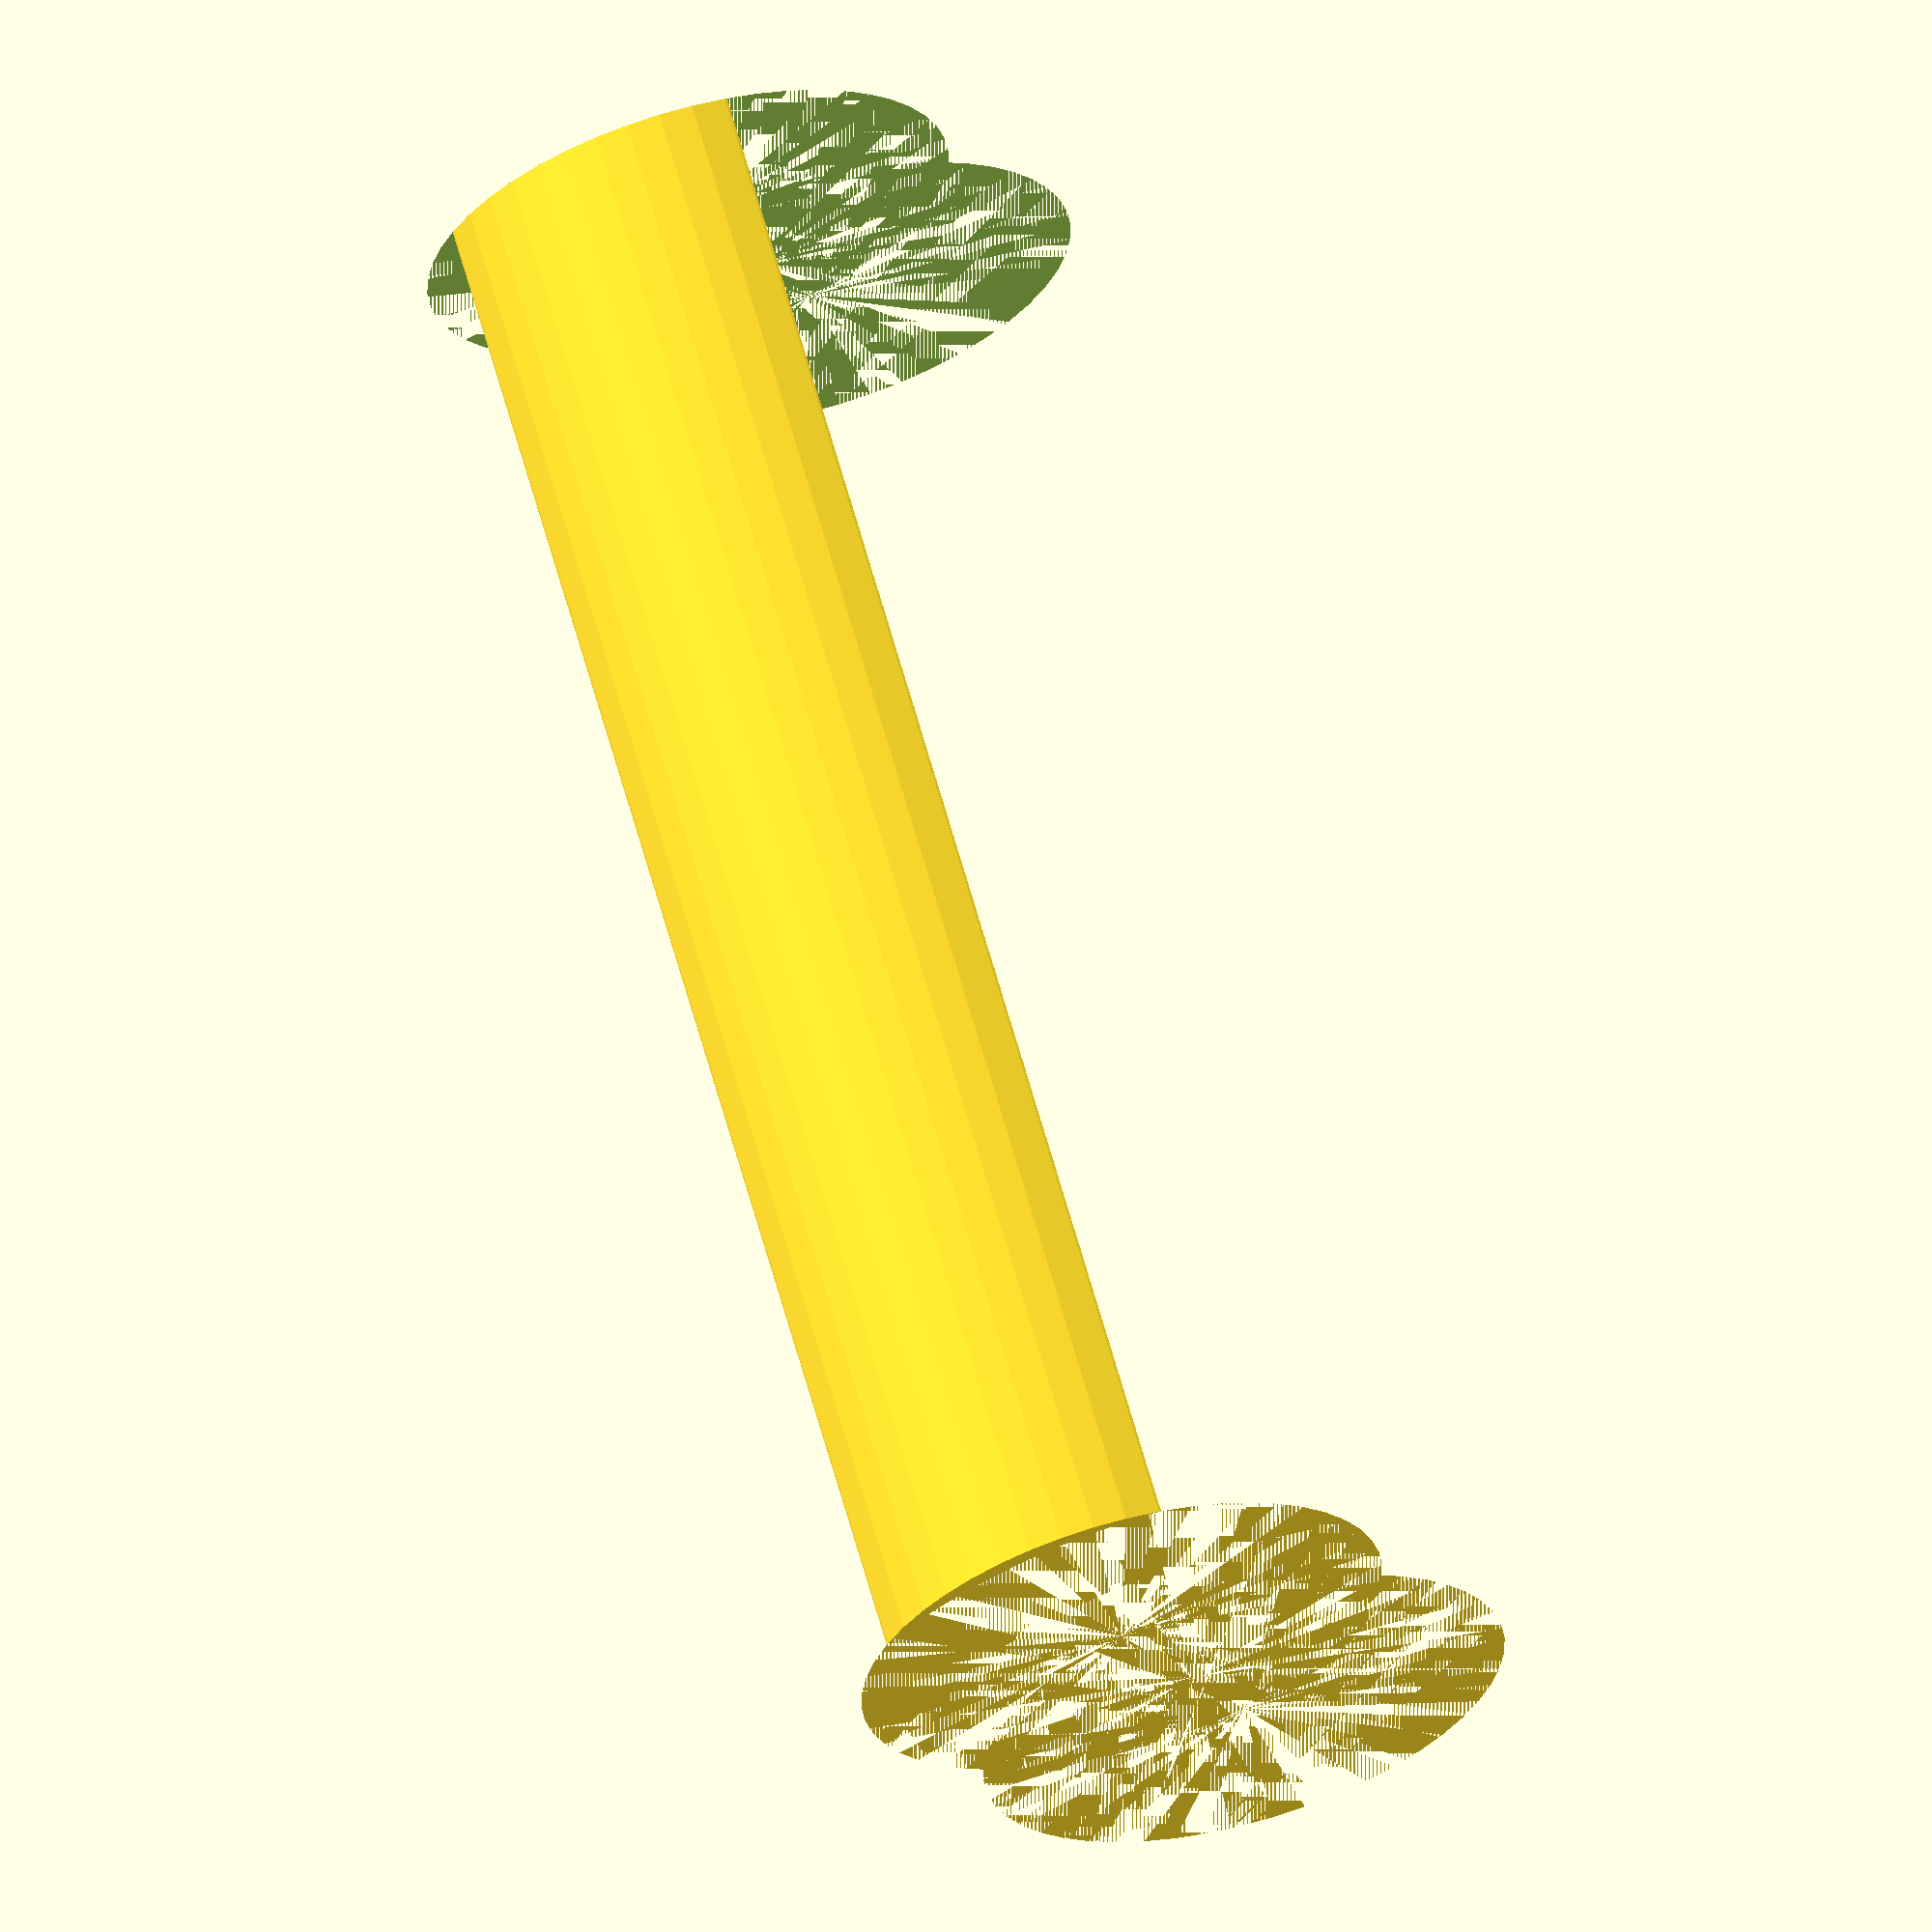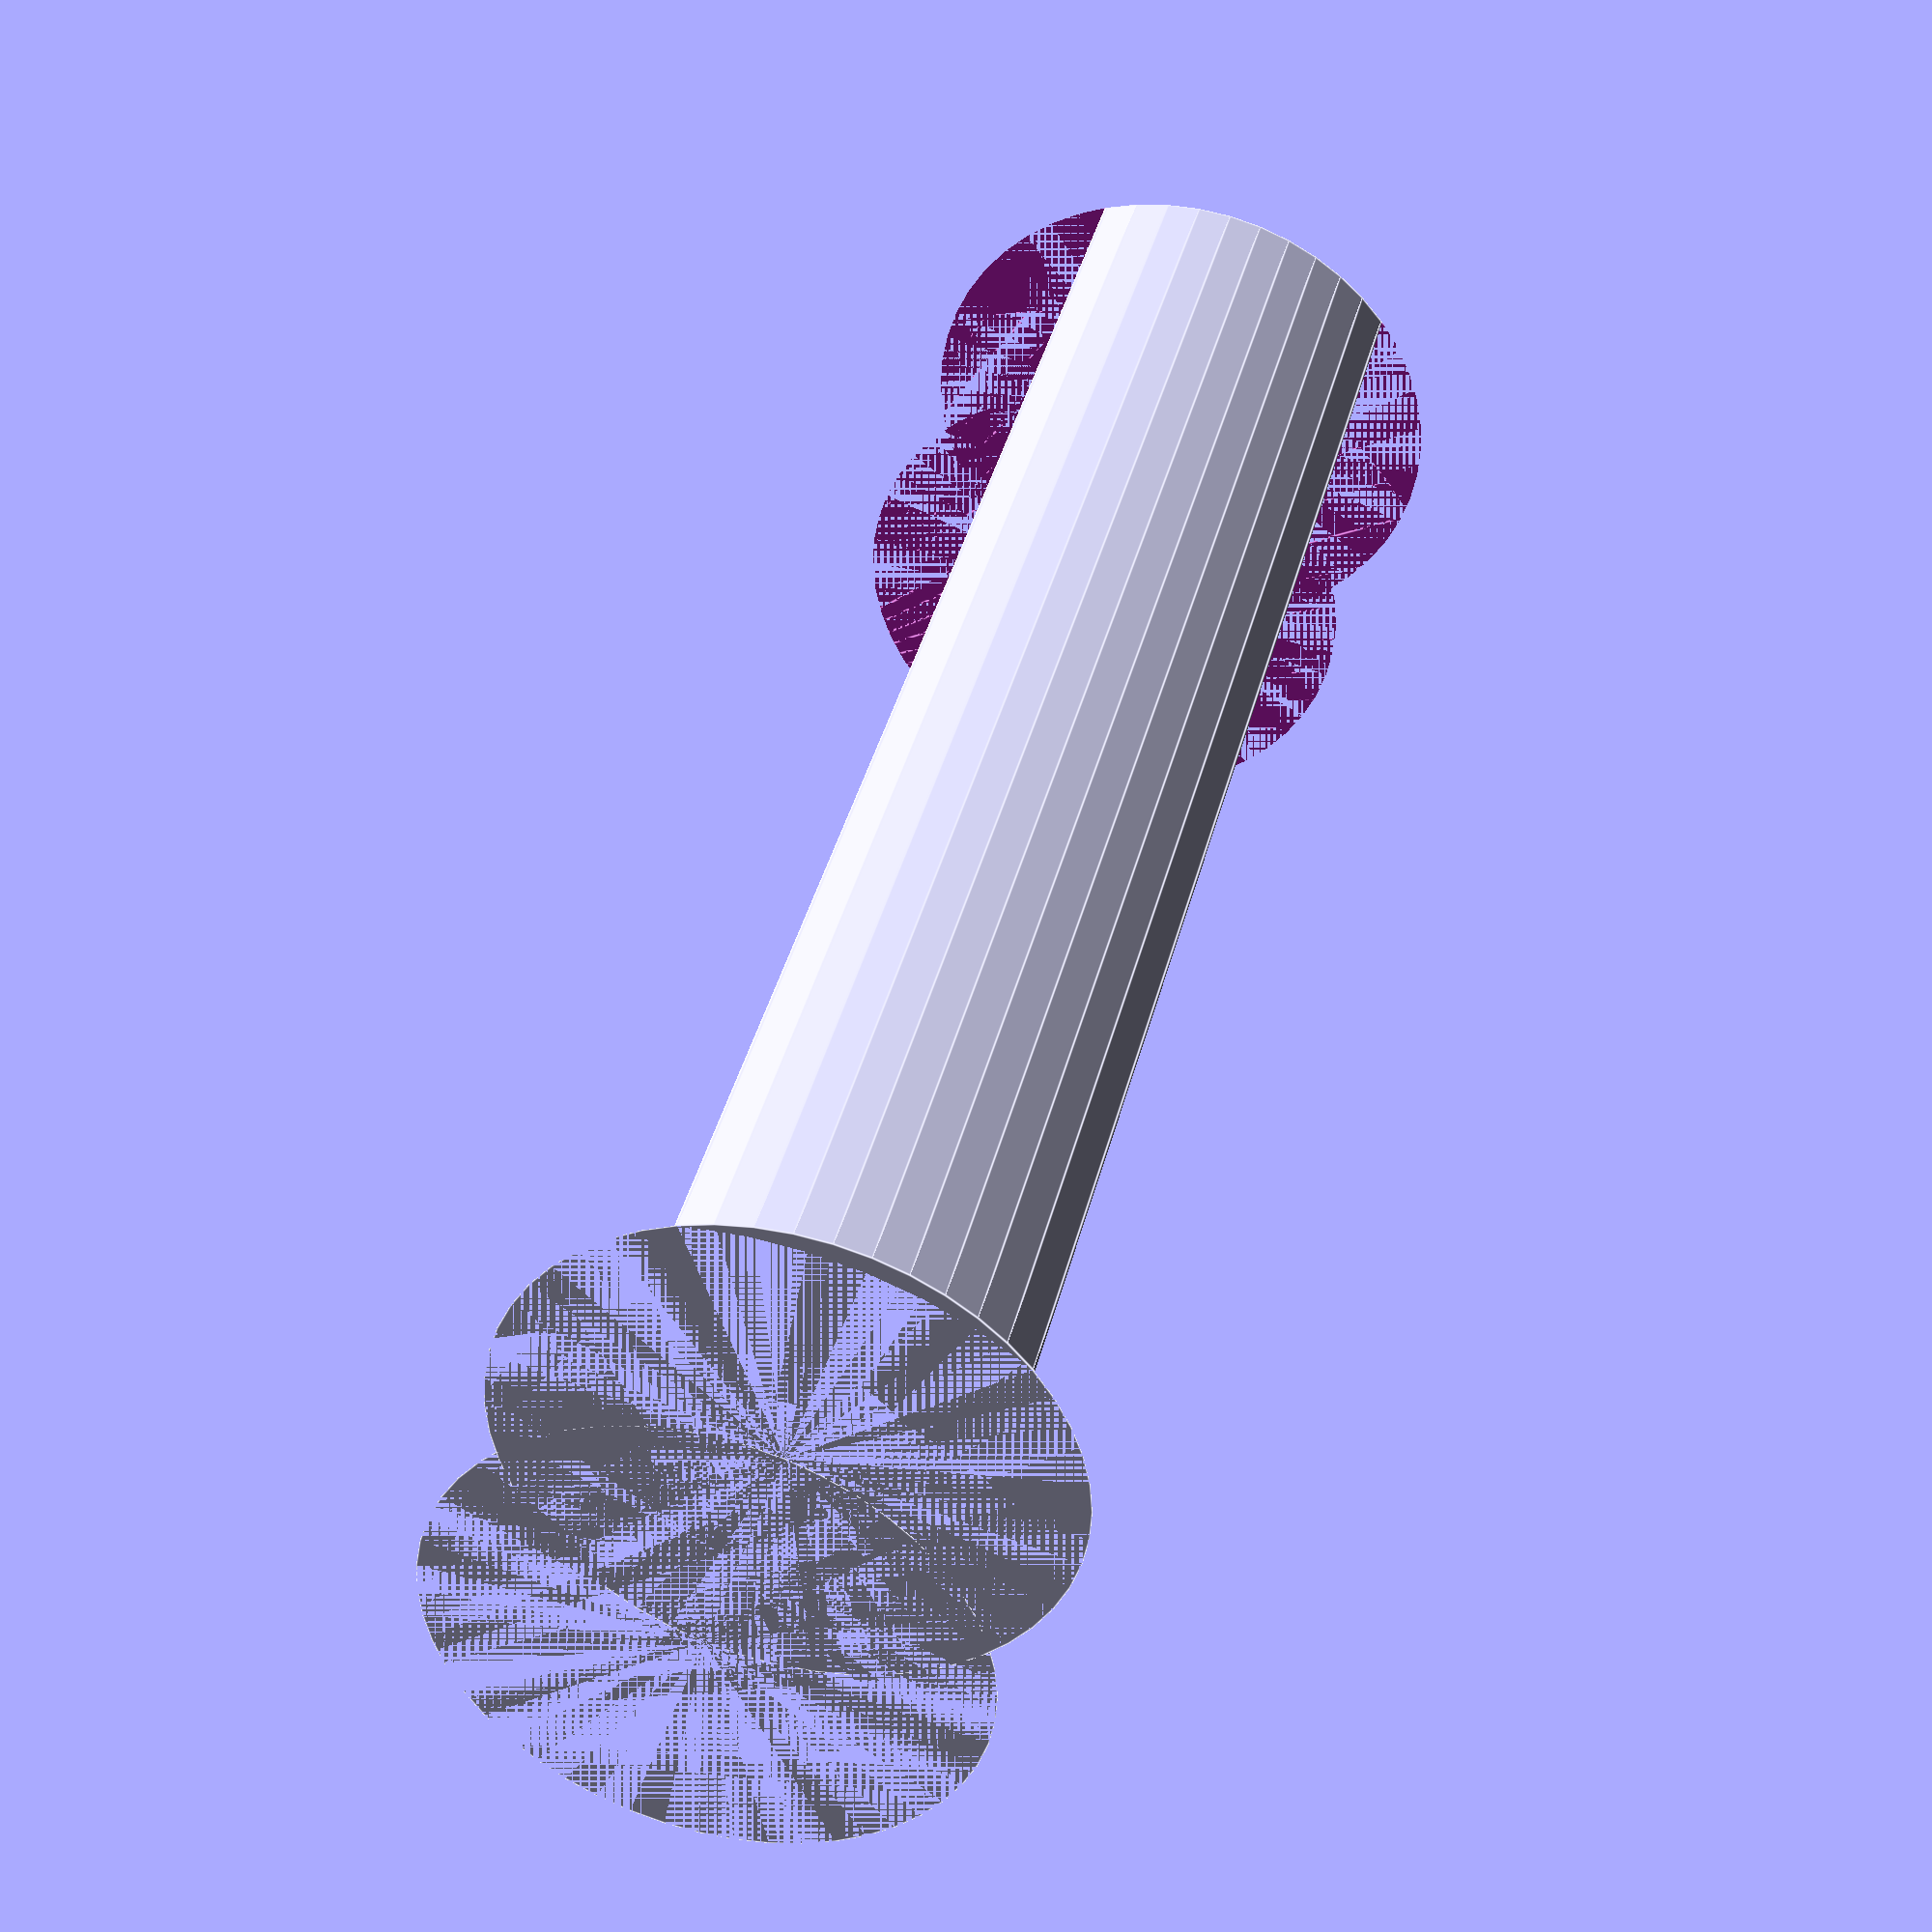
<openscad>
$fn = 50;


difference() {
	union() {
		cylinder(h = 42, r = 7.0000000000);
		translate(v = [-7.0000000000, 0, 0]) {
			cylinder(h = 42, r = 7.0000000000);
		}
	}
	union() {
		cylinder(h = 42, r = 3.2500000000);
		cylinder(h = 42, r = 1.8000000000);
		cylinder(h = 42, r = 1.8000000000);
		cylinder(h = 42, r = 1.8000000000);
		translate(v = [-11.5000000000, 0, 0]) {
			hull() {
				translate(v = [-3.7500000000, 0.0000000000, 0]) {
					cylinder(h = 42, r = 10.5000000000);
				}
				translate(v = [3.7500000000, 0.0000000000, 0]) {
					cylinder(h = 42, r = 10.5000000000);
				}
				translate(v = [-3.7500000000, -0.0000000000, 0]) {
					cylinder(h = 42, r = 10.5000000000);
				}
				translate(v = [3.7500000000, -0.0000000000, 0]) {
					cylinder(h = 42, r = 10.5000000000);
				}
			}
		}
		translate(v = [-4.0000000000, 0, 0.0000000000]) {
			cylinder(h = 42, r = 10.5000000000);
		}
	}
}
</openscad>
<views>
elev=295.5 azim=297.9 roll=164.5 proj=o view=solid
elev=139.3 azim=72.5 roll=346.1 proj=p view=edges
</views>
